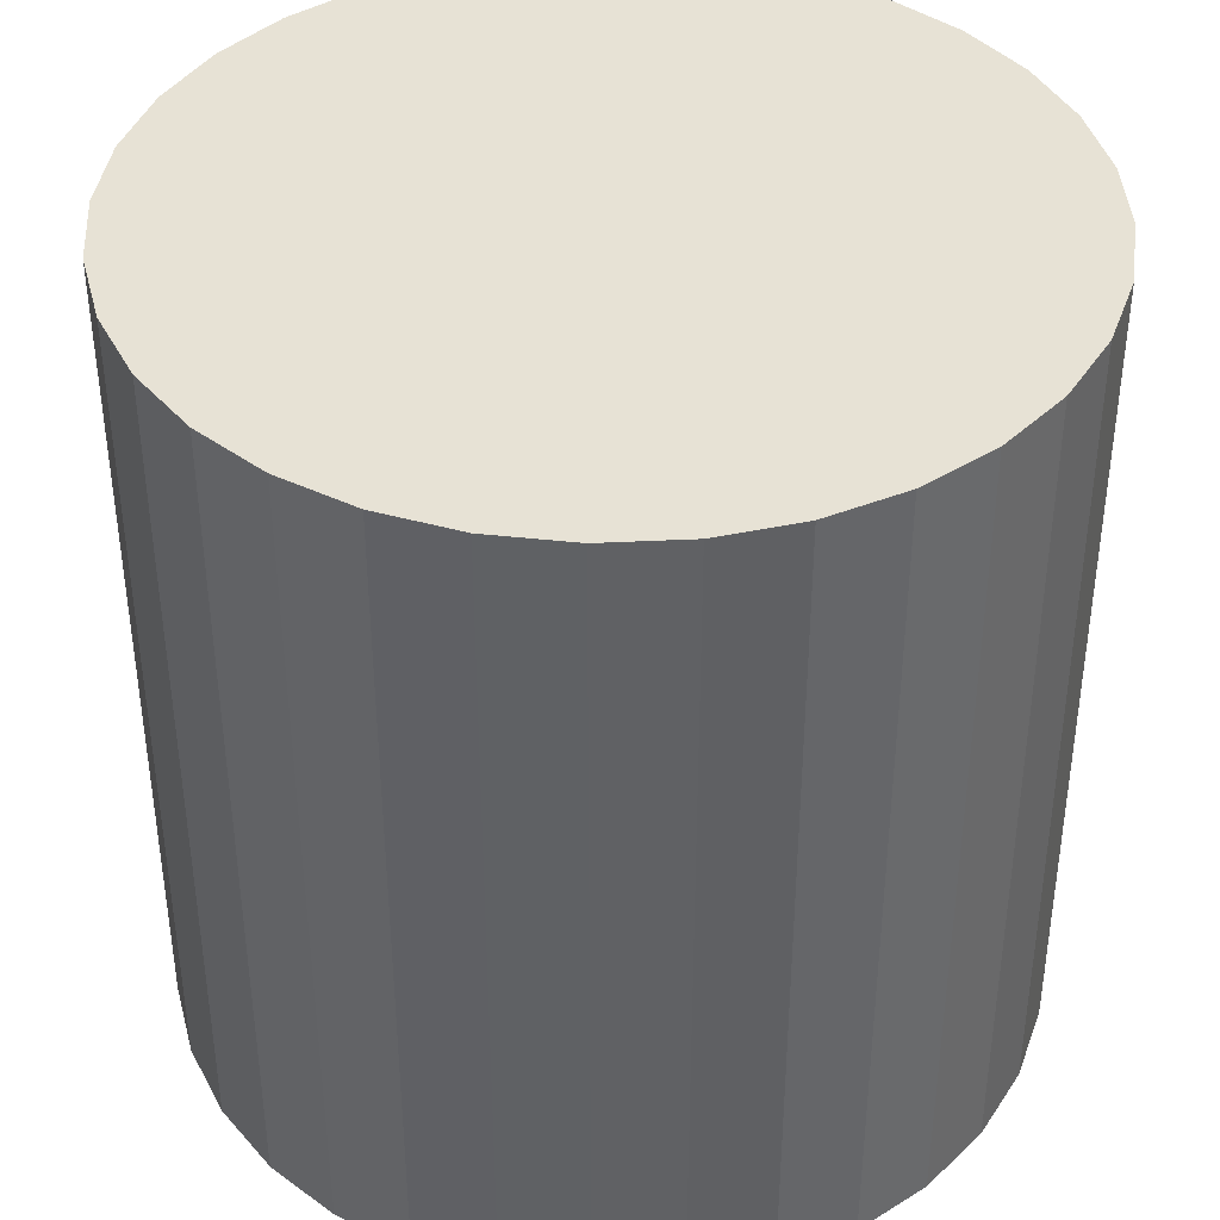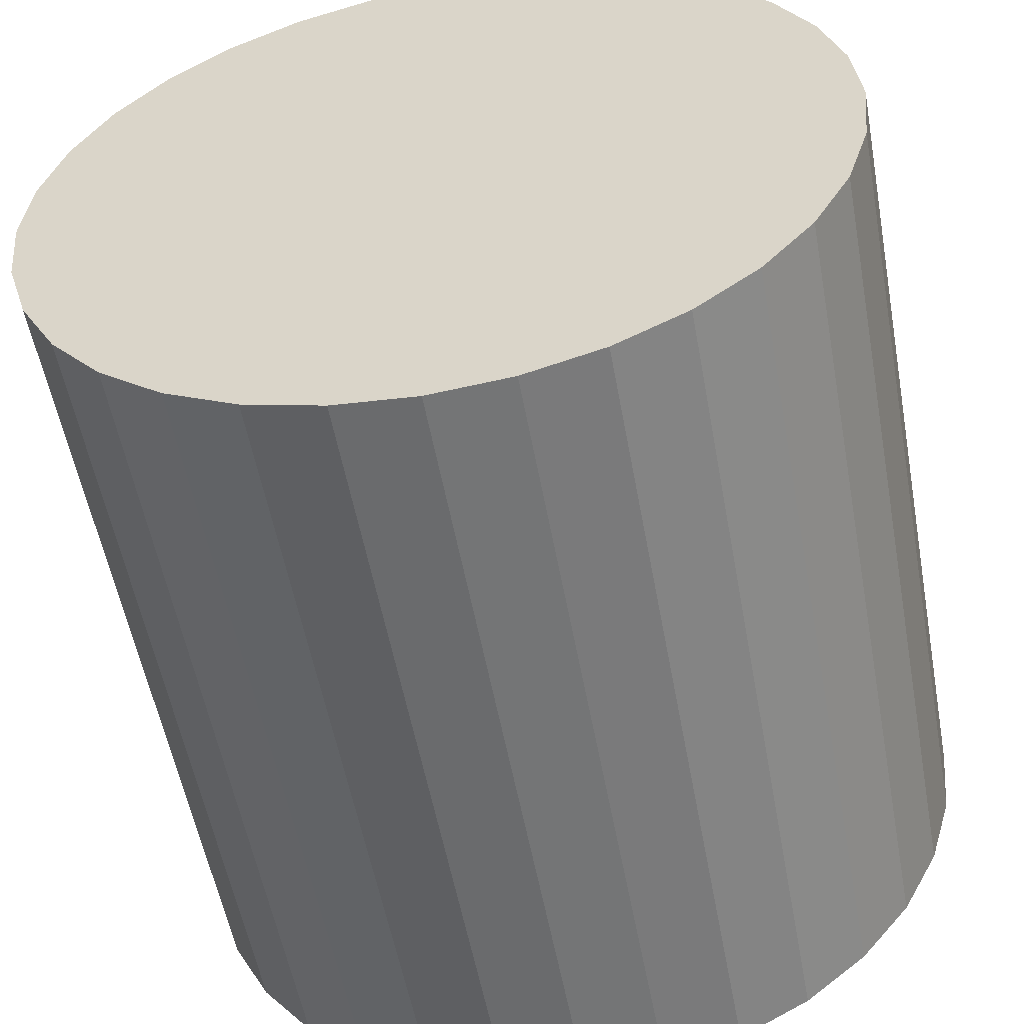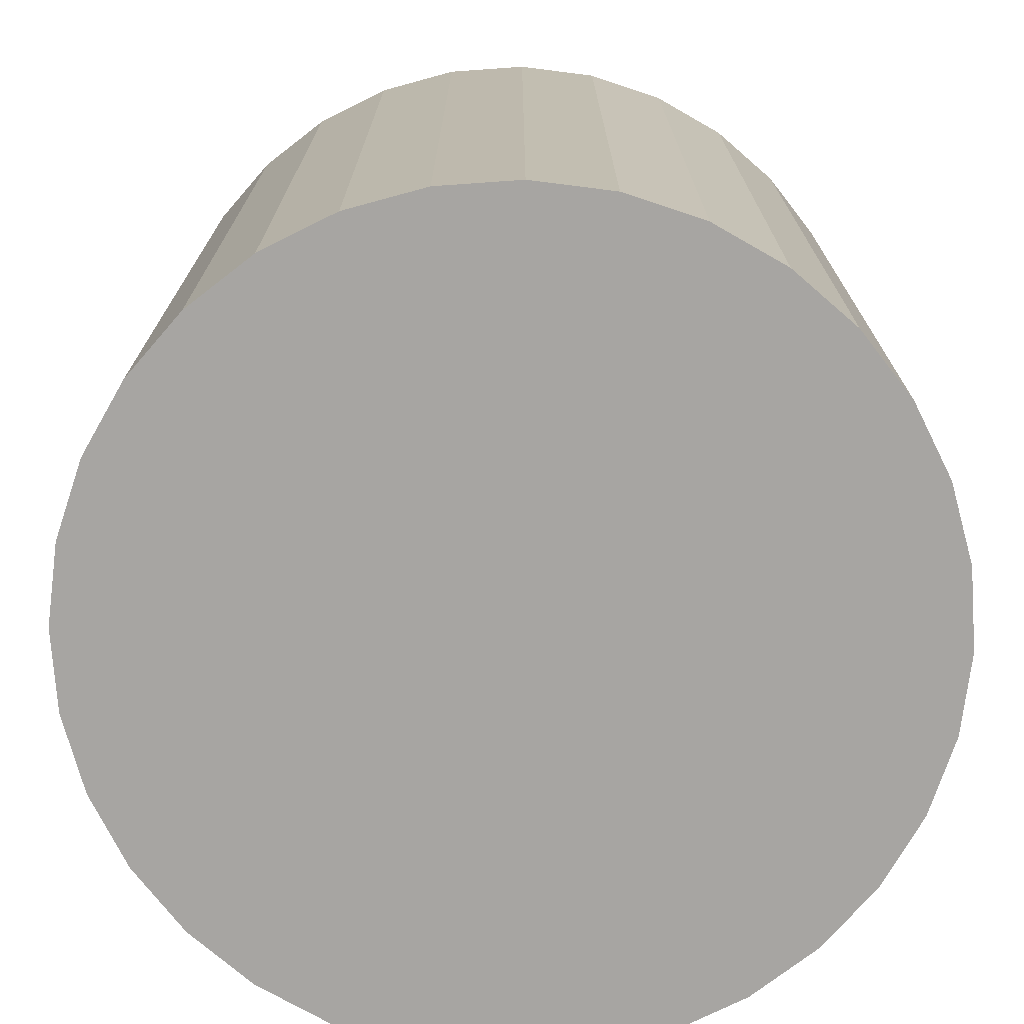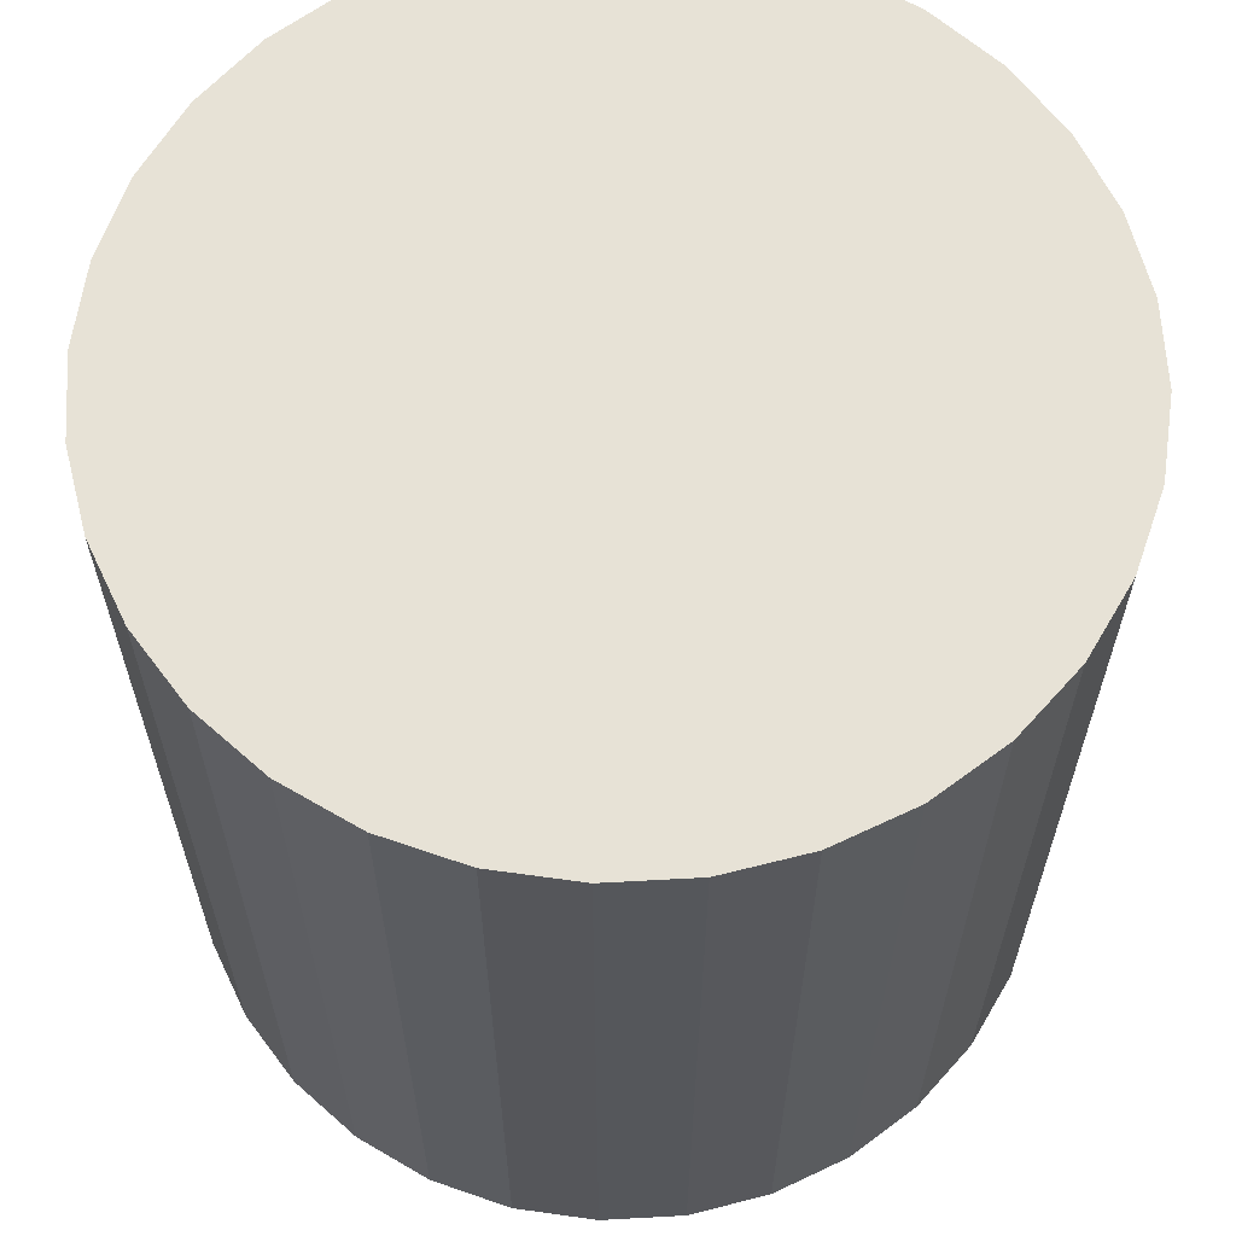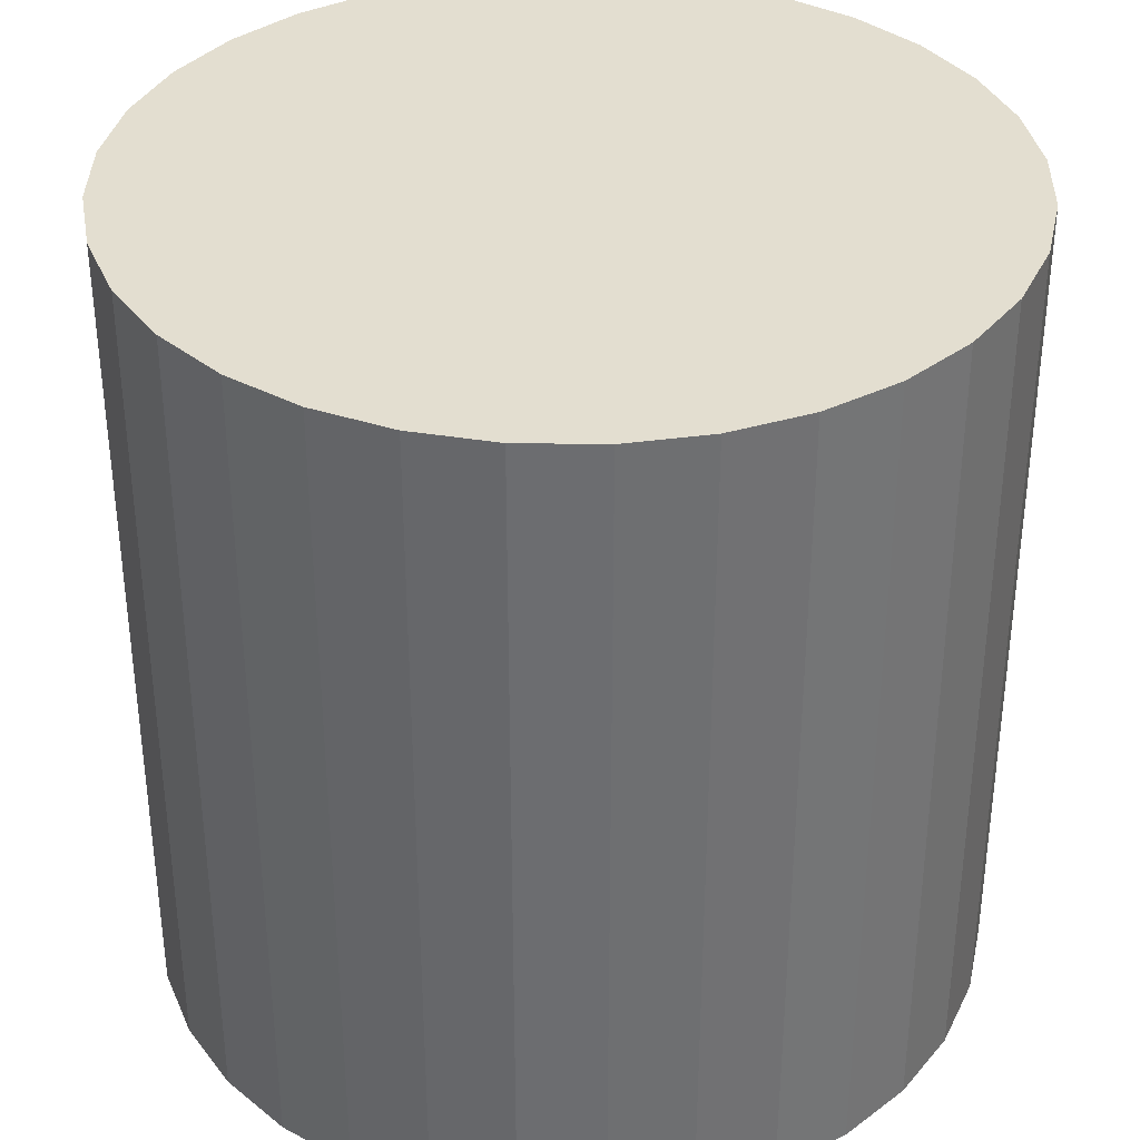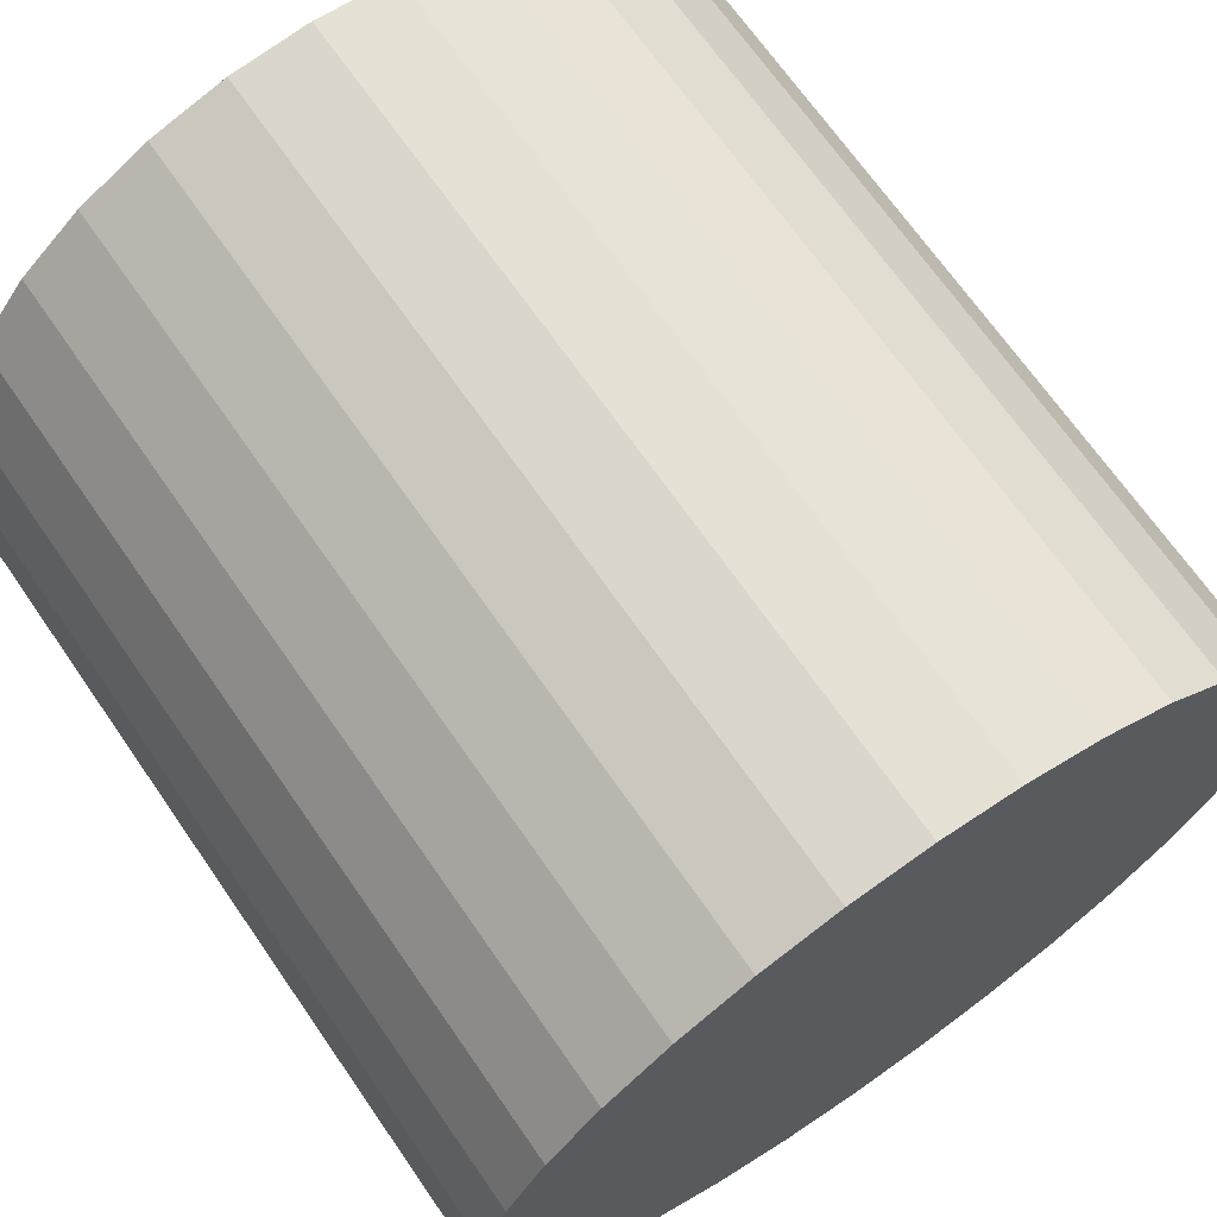
<metadata>
{"format":"obj","ext":"obj","renderer":"f3d","projection":"perspective","resolution":1024,"background":"white","views":[{"elev":40.5,"azim":-155.3,"up":"+Y"},{"elev":-55.0,"azim":-169.6,"up":"+Z"},{"elev":-73.9,"azim":20.9,"up":"+Y"},{"elev":63.3,"azim":-31.3,"up":"+Y"},{"elev":35.9,"azim":-139.6,"up":"+Y"},{"elev":68.8,"azim":-34.7,"up":"+Z"}]}
</metadata>
<code>
o Cylinder
v 0 -0.1 -0.1
v 0 0.1 -0.1
v 0.01951 -0.1 -0.09808
v 0.01951 0.1 -0.09808
v 0.03827 -0.1 -0.09239
v 0.03827 0.1 -0.09239
v 0.05556 -0.1 -0.08315
v 0.05556 0.1 -0.08315
v 0.07071 -0.1 -0.07071
v 0.07071 0.1 -0.07071
v 0.08315 -0.1 -0.05556
v 0.08315 0.1 -0.05556
v 0.09239 -0.1 -0.03827
v 0.09239 0.1 -0.03827
v 0.09808 -0.1 -0.01951
v 0.09808 0.1 -0.01951
v 0.1 -0.1 0
v 0.1 0.1 0
v 0.09808 -0.1 0.01951
v 0.09808 0.1 0.01951
v 0.09239 -0.1 0.03827
v 0.09239 0.1 0.03827
v 0.08315 -0.1 0.05556
v 0.08315 0.1 0.05556
v 0.07071 -0.1 0.07071
v 0.07071 0.1 0.07071
v 0.05556 -0.1 0.08315
v 0.05556 0.1 0.08315
v 0.03827 -0.1 0.09239
v 0.03827 0.1 0.09239
v 0.01951 -0.1 0.09808
v 0.01951 0.1 0.09808
v 0 -0.1 0.1
v 0 0.1 0.1
v -0.01951 -0.1 0.09808
v -0.01951 0.1 0.09808
v -0.03827 -0.1 0.09239
v -0.03827 0.1 0.09239
v -0.05556 -0.1 0.08315
v -0.05556 0.1 0.08315
v -0.07071 -0.1 0.07071
v -0.07071 0.1 0.07071
v -0.08315 -0.1 0.05556
v -0.08315 0.1 0.05556
v -0.09239 -0.1 0.03827
v -0.09239 0.1 0.03827
v -0.09808 -0.1 0.01951
v -0.09808 0.1 0.01951
v -0.1 -0.1 0
v -0.1 0.1 0
v -0.09808 -0.1 -0.01951
v -0.09808 0.1 -0.01951
v -0.09239 -0.1 -0.03827
v -0.09239 0.1 -0.03827
v -0.08315 -0.1 -0.05556
v -0.08315 0.1 -0.05556
v -0.07071 -0.1 -0.07071
v -0.07071 0.1 -0.07071
v -0.05556 -0.1 -0.08315
v -0.05556 0.1 -0.08315
v -0.03827 -0.1 -0.09239
v -0.03827 0.1 -0.09239
v -0.01951 -0.1 -0.09808
v -0.01951 0.1 -0.09808
f 1 2 4 3
f 3 4 6 5
f 5 6 8 7
f 7 8 10 9
f 9 10 12 11
f 11 12 14 13
f 13 14 16 15
f 15 16 18 17
f 17 18 20 19
f 19 20 22 21
f 21 22 24 23
f 23 24 26 25
f 25 26 28 27
f 27 28 30 29
f 29 30 32 31
f 31 32 34 33
f 33 34 36 35
f 35 36 38 37
f 37 38 40 39
f 39 40 42 41
f 41 42 44 43
f 43 44 46 45
f 45 46 48 47
f 47 48 50 49
f 49 50 52 51
f 51 52 54 53
f 53 54 56 55
f 55 56 58 57
f 57 58 60 59
f 59 60 62 61
f 4 2 64 62 60 58 56 54 52 50 48 46 44 42 40 38 36 34 32 30 28 26 24 22 20 18 16 14 12 10 8 6
f 61 62 64 63
f 63 64 2 1
f 1 3 5 7 9 11 13 15 17 19 21 23 25 27 29 31 33 35 37 39 41 43 45 47 49 51 53 55 57 59 61 63

</code>
